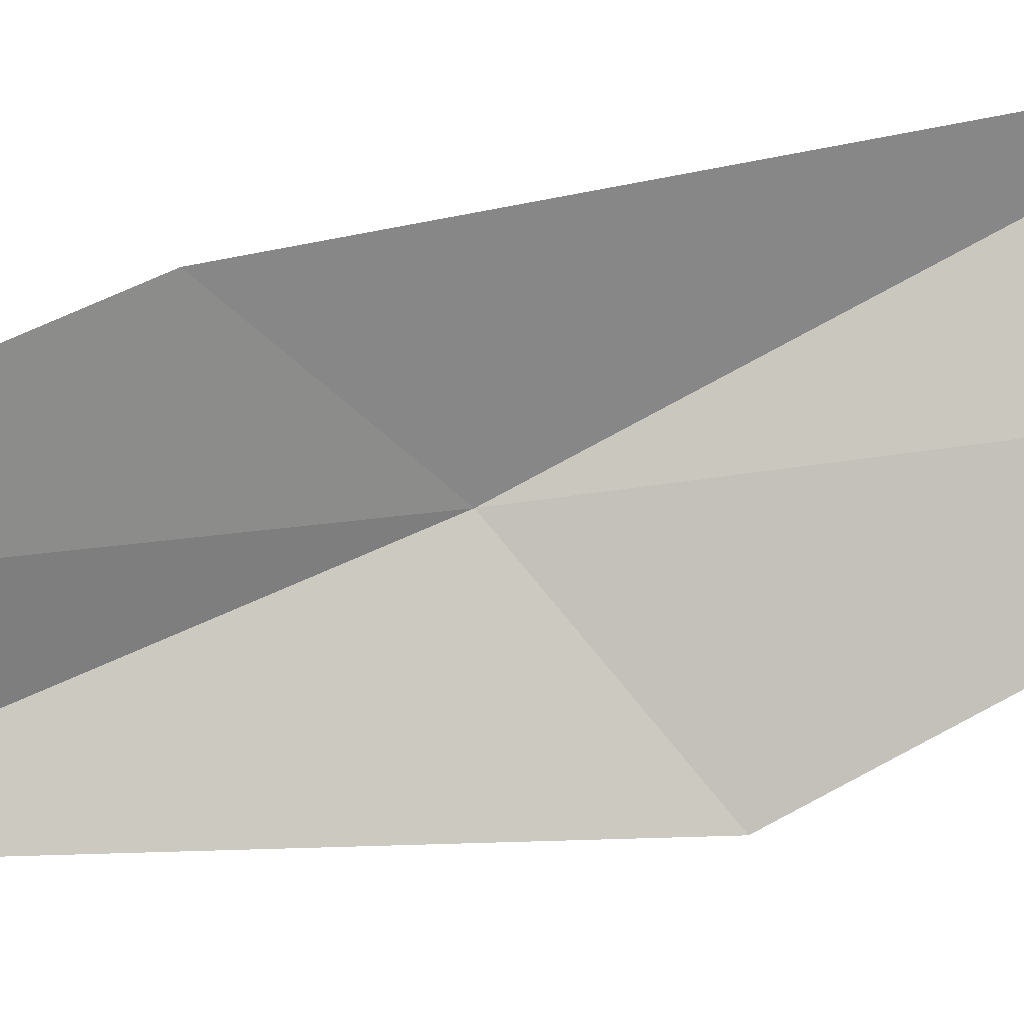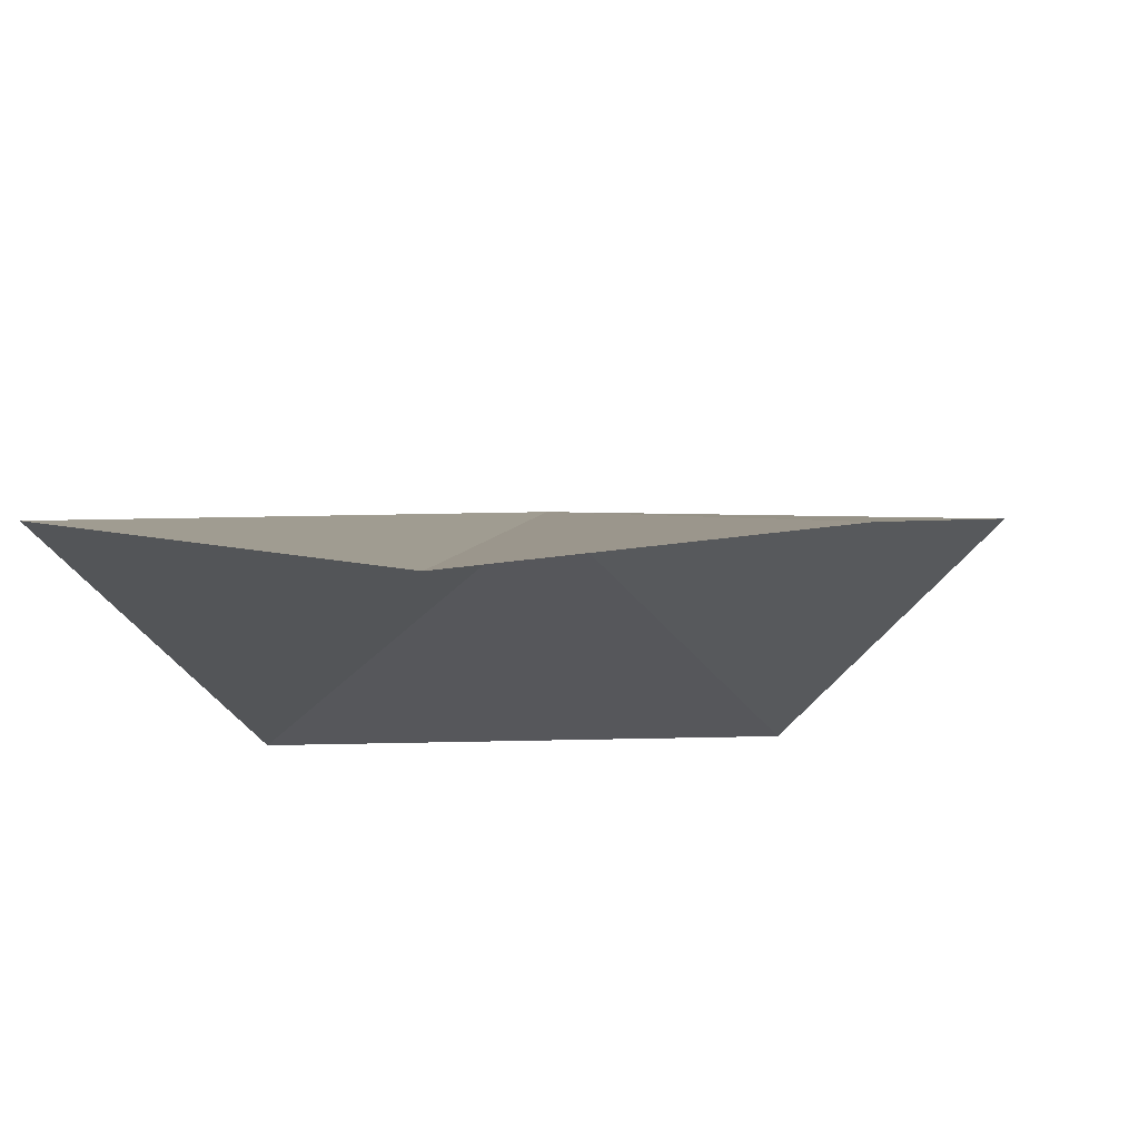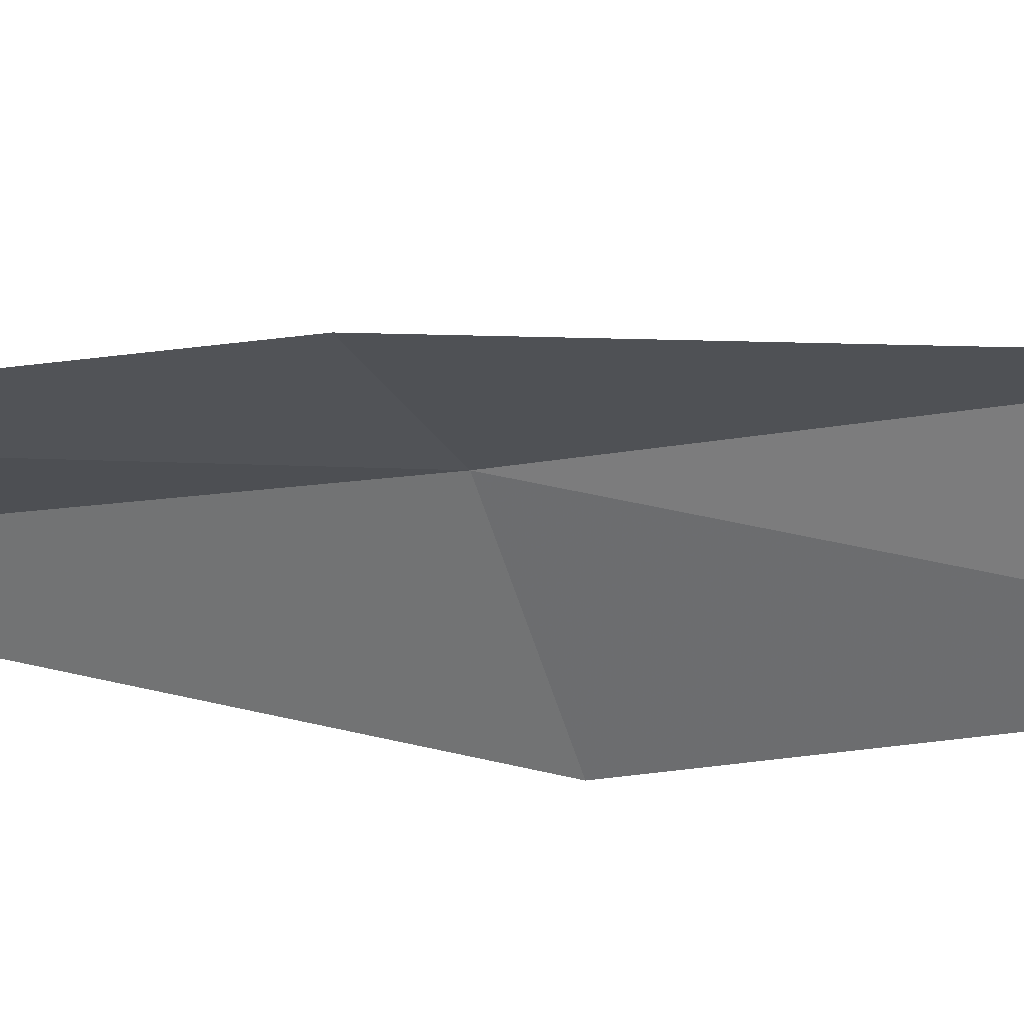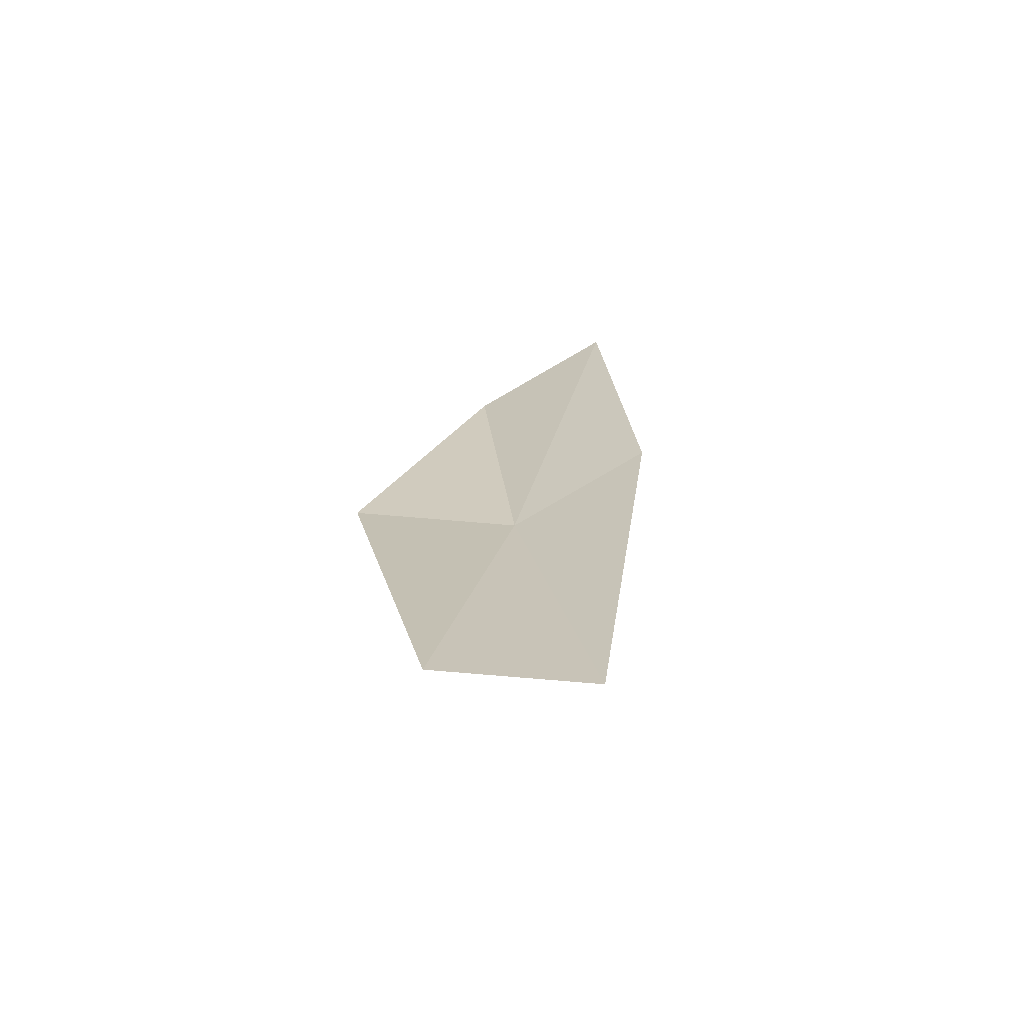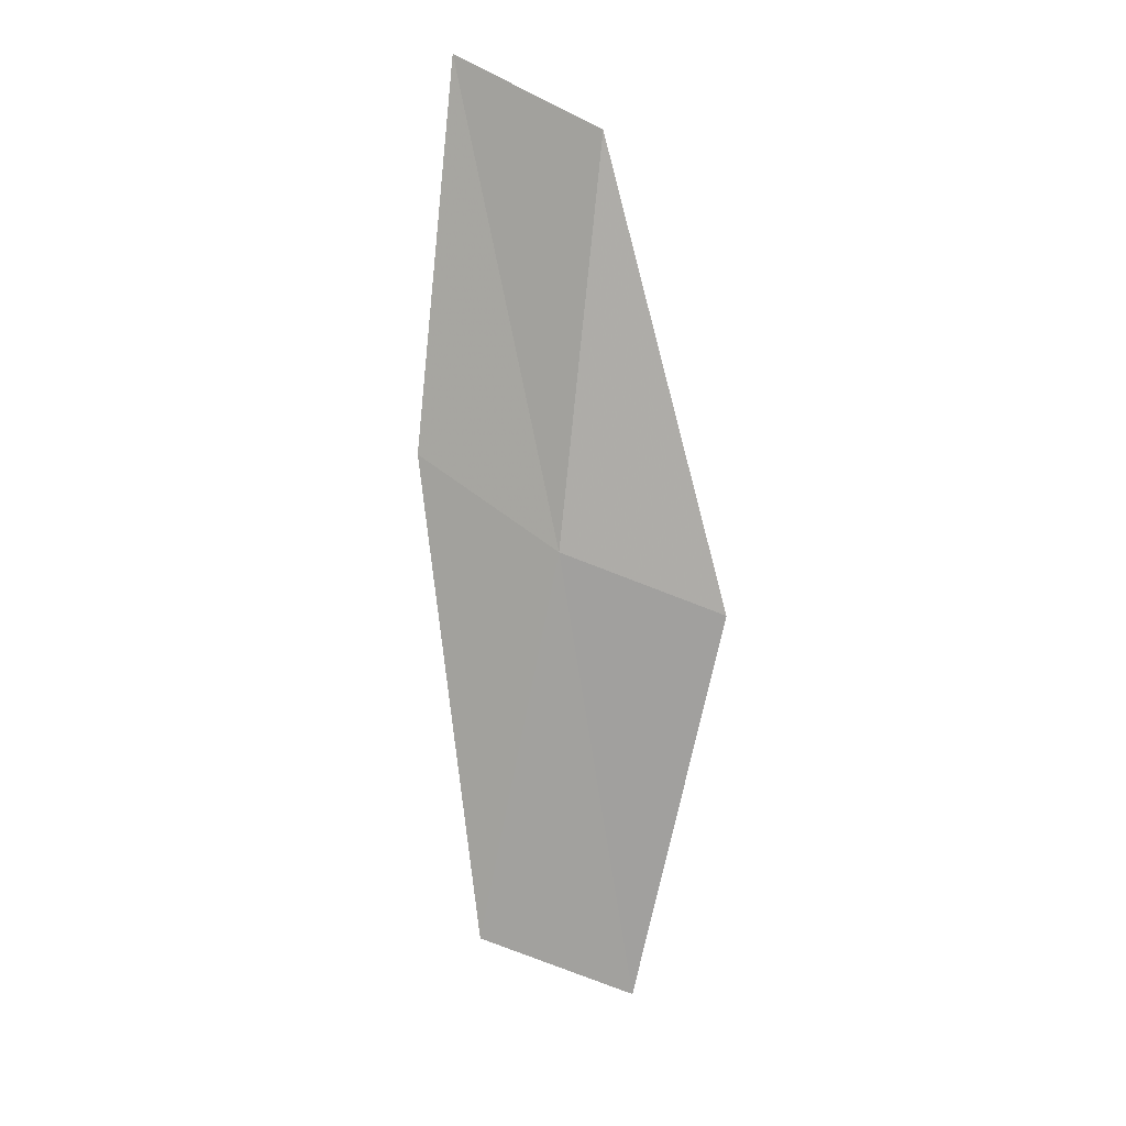
<metadata>
{"format":"obj","ext":"obj","renderer":"f3d","projection":"perspective","resolution":1024,"background":"white","views":[{"elev":-64.0,"azim":-72.1,"up":"+Z"},{"elev":-8.5,"azim":-159.3,"up":"+Z"},{"elev":-26.9,"azim":-98.9,"up":"+Z"},{"elev":-75.3,"azim":-164.9,"up":"+Y"},{"elev":19.2,"azim":18.0,"up":"+Y"}]}
</metadata>
<code>
v 11.03 -5.502 19.1
v 10.82 -6.815 19.28
v 11.27 -7.1 19.01
v 11.52 -5.746 18.86
v 10.53 -5.25 19.03
v 11.11 -4.22 18.91
v 10.59 -4.02 18.8
f 1 3 2
f 1 4 3
f 1 2 5
f 1 6 4
f 1 5 7
f 1 7 6

</code>
